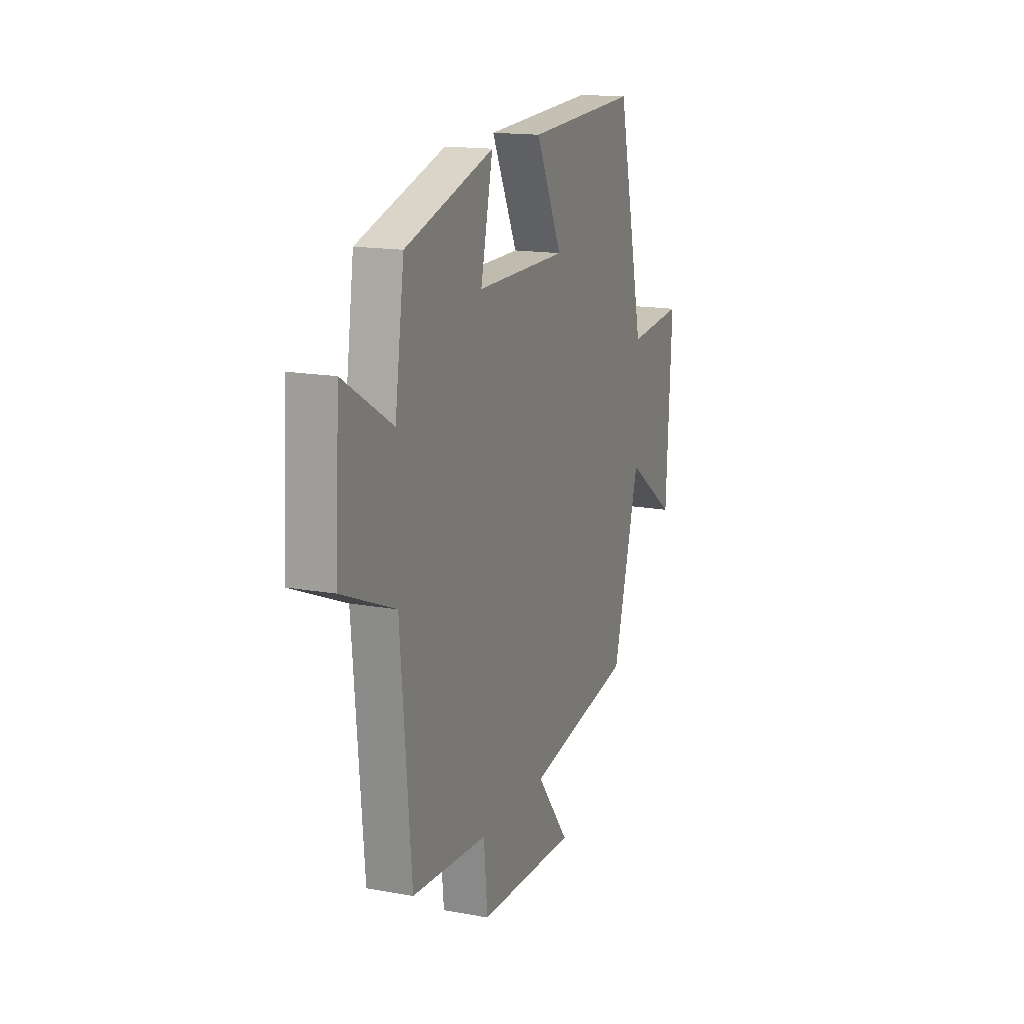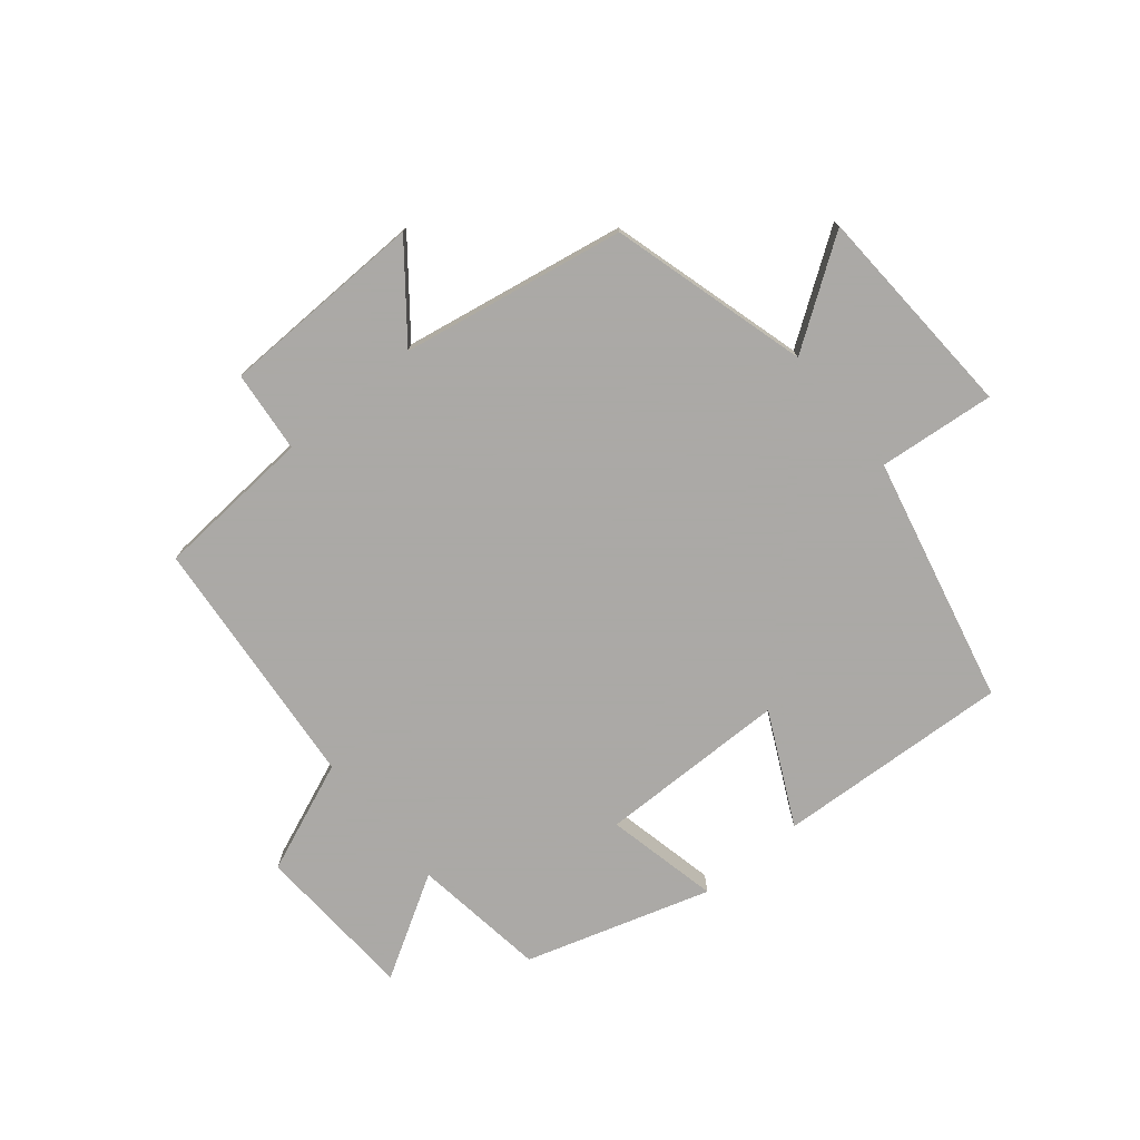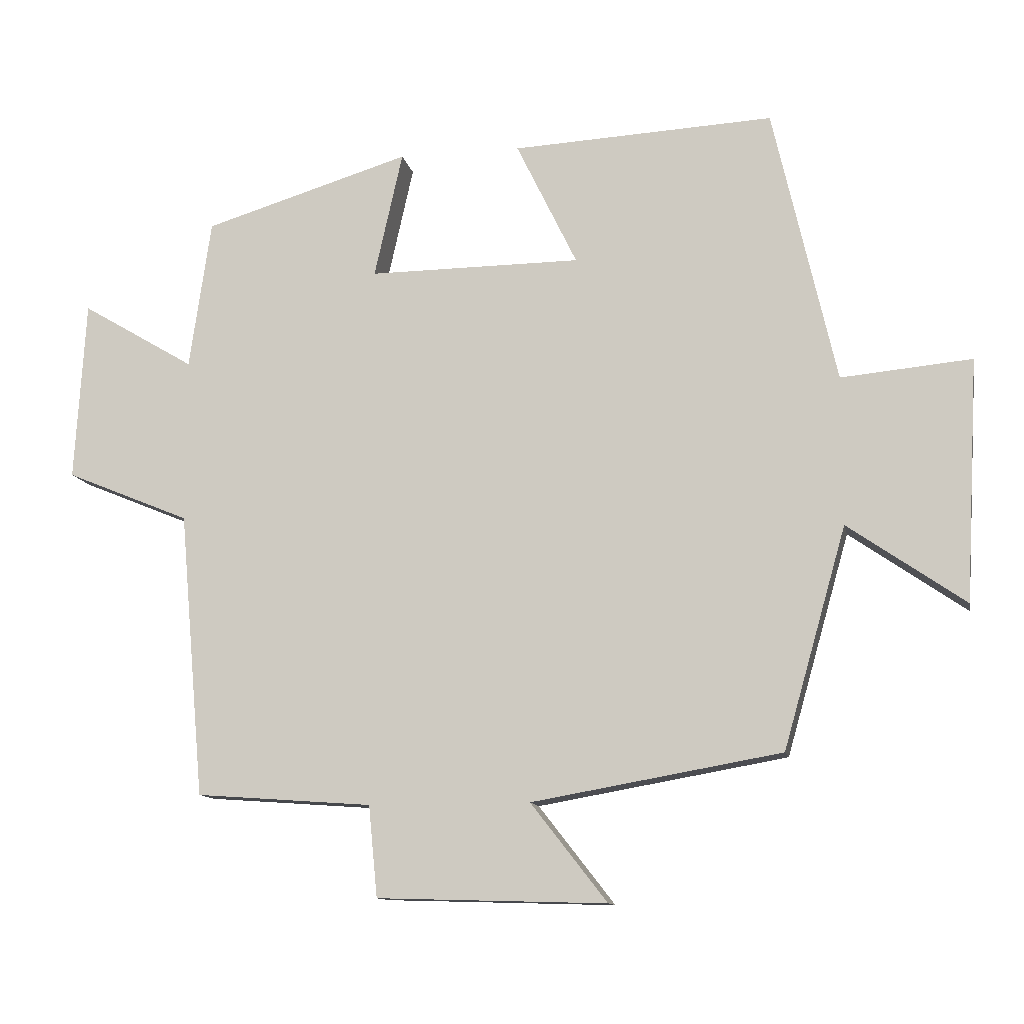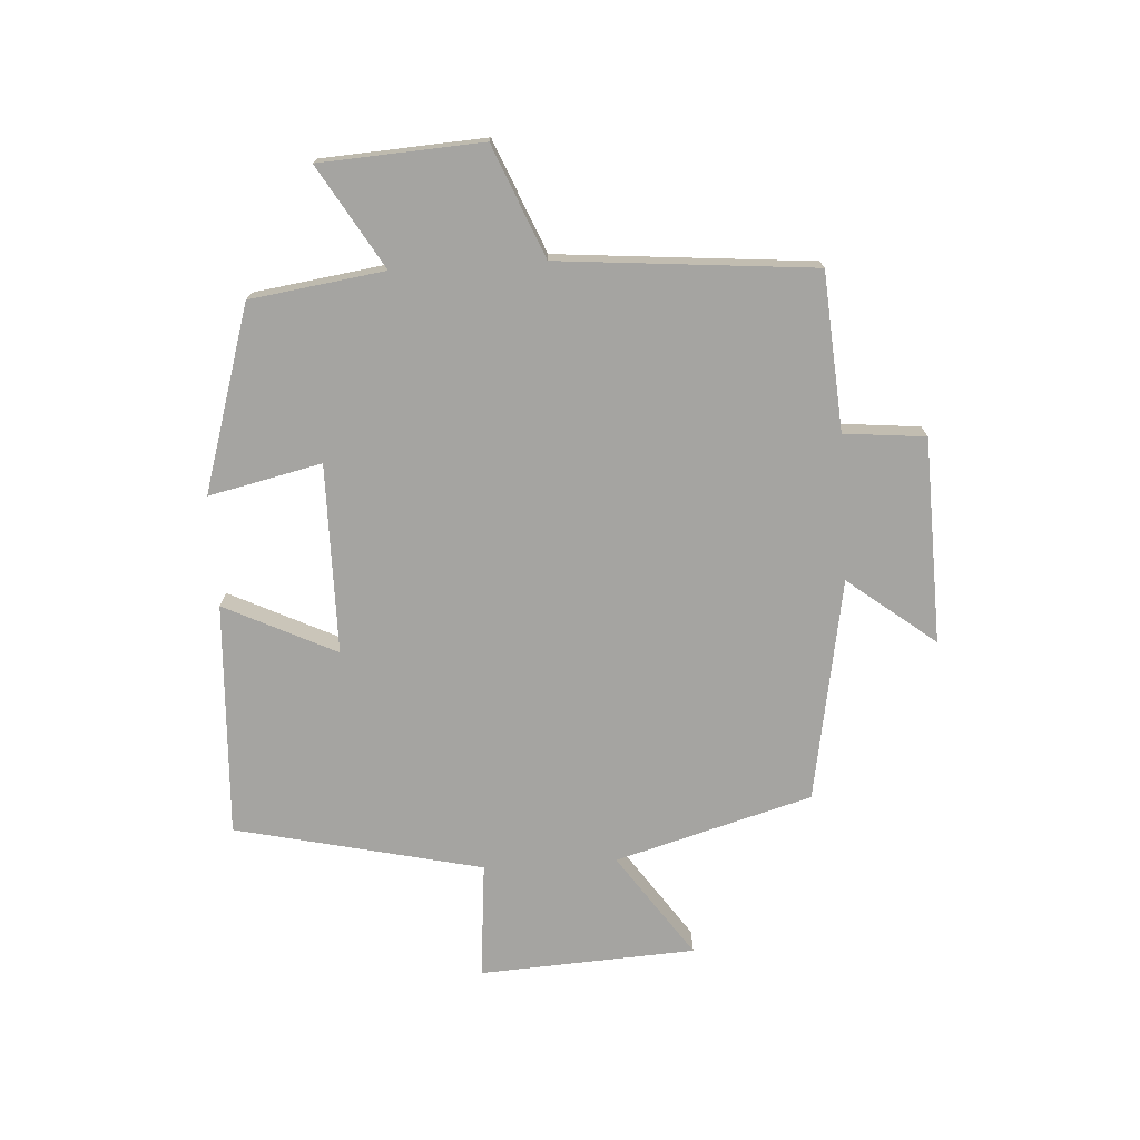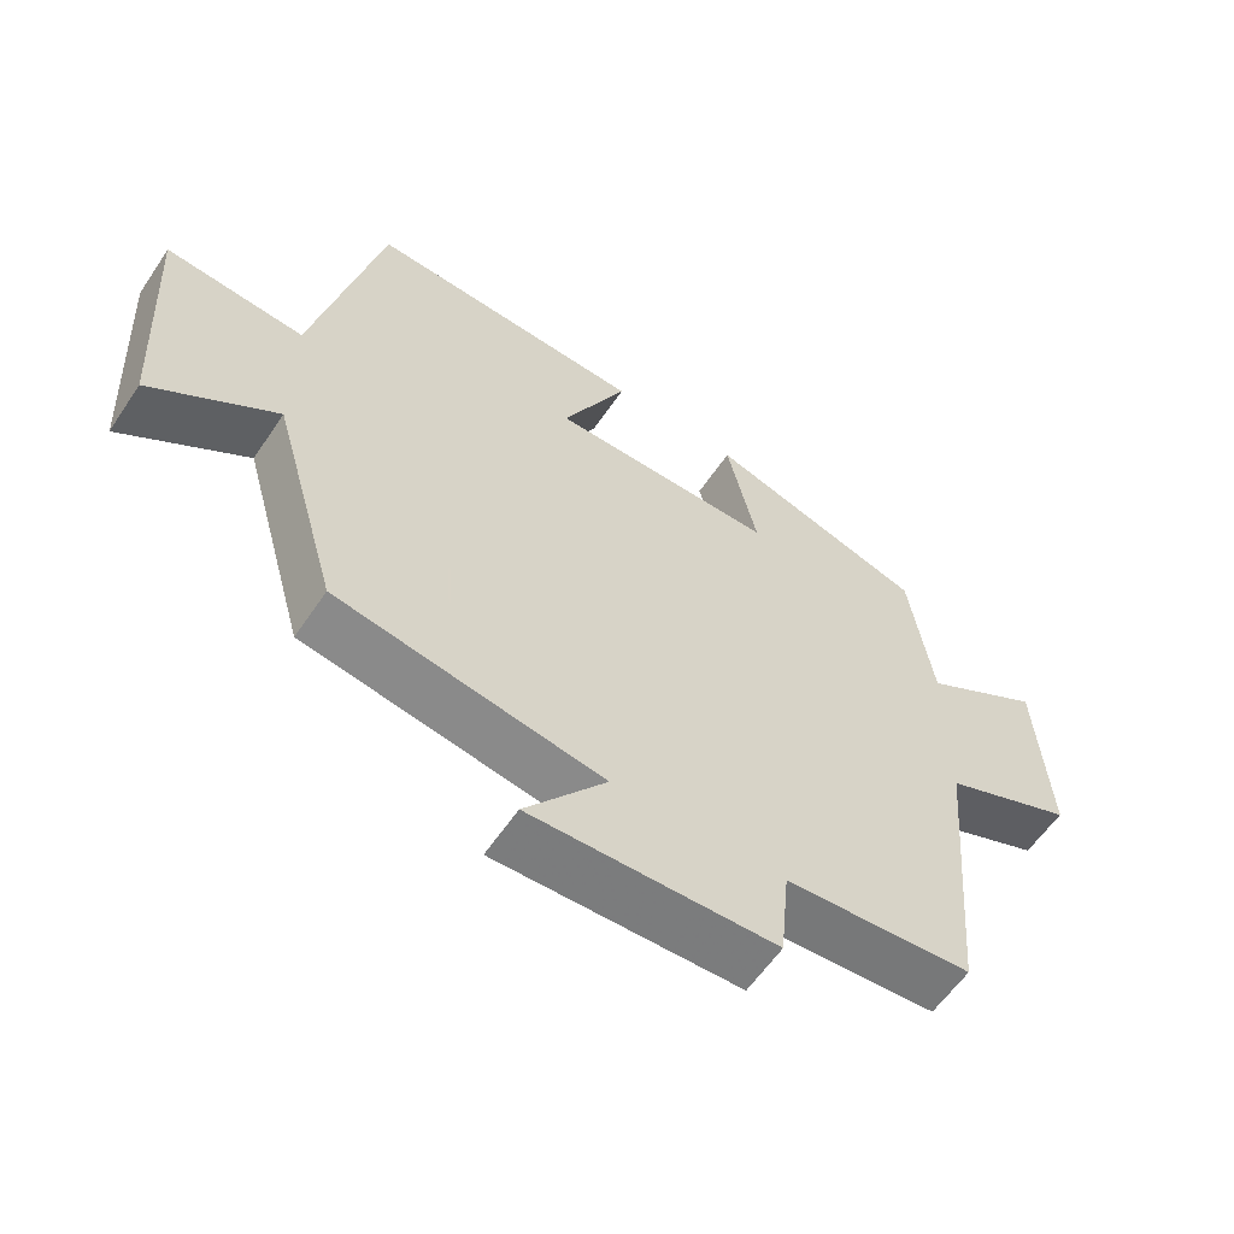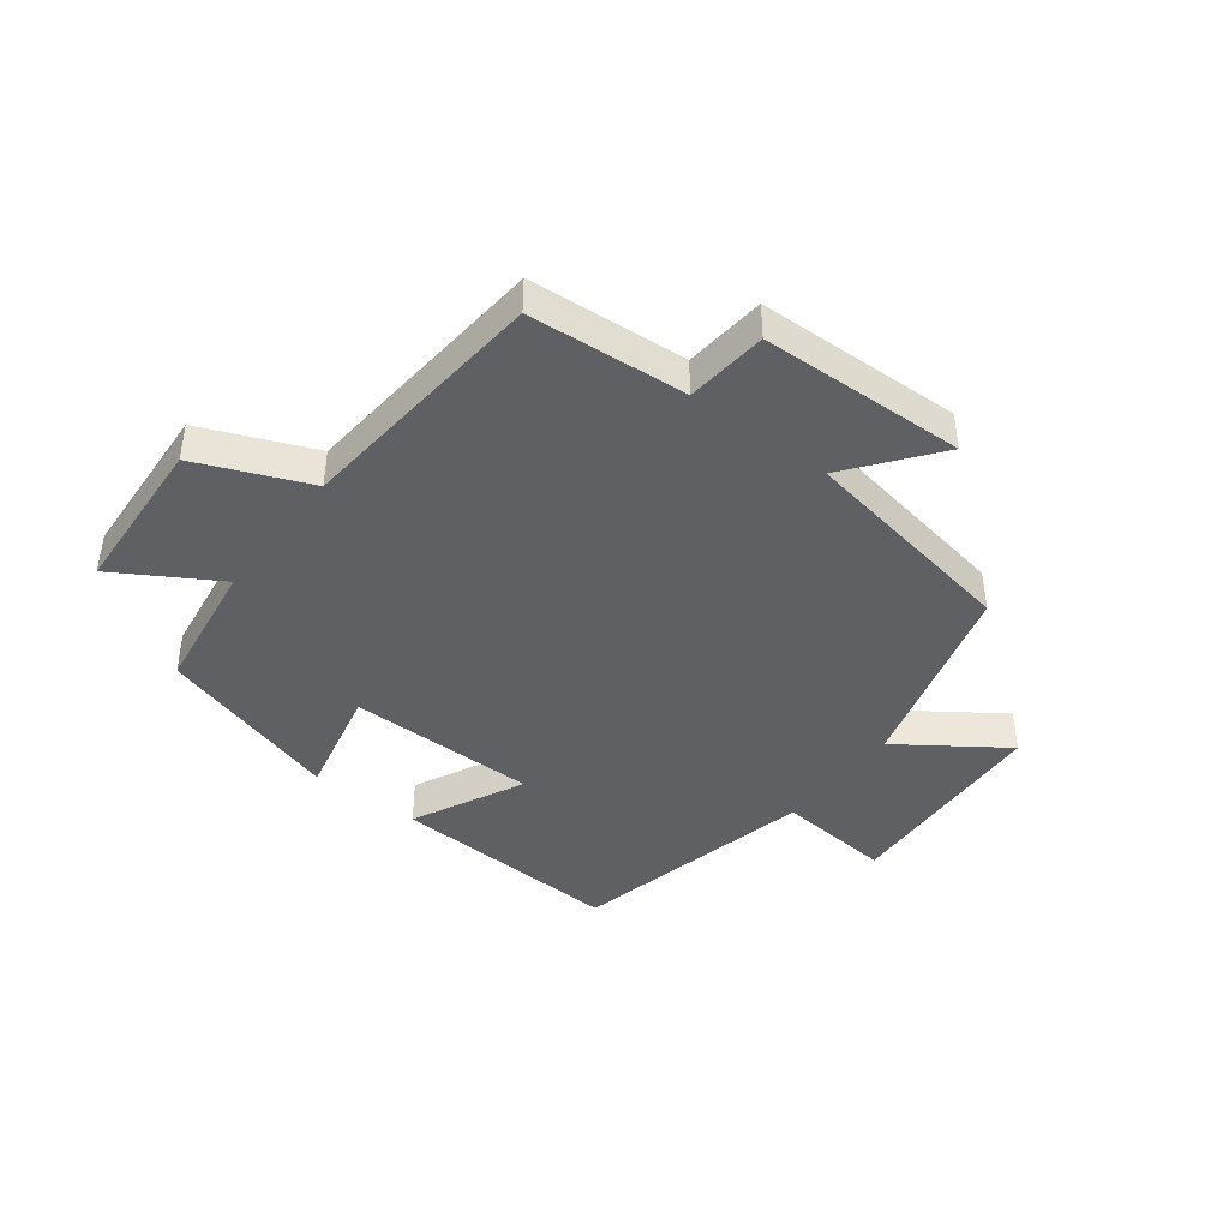
<metadata>
{"format":"obj","ext":"obj","renderer":"f3d","projection":"perspective","resolution":1024,"background":"white","views":[{"elev":15.6,"azim":111.0,"up":"+Z"},{"elev":-75.5,"azim":-140.7,"up":"+Y"},{"elev":-11.8,"azim":-168.8,"up":"+Z"},{"elev":-73.3,"azim":93.5,"up":"+Y"},{"elev":-59.4,"azim":-33.8,"up":"+Z"},{"elev":-42.2,"azim":142.7,"up":"+Y"}]}
</metadata>
<code>
v -0.407 0.07 -0.435
v -0.5 0.07 -0.109
v -0.673 0.07 -0.229
v -0.693 0.07 0.129
v -0.5 0.07 0.111
v -0.407 0.07 0.52
v -0.02 0.07 0.5
v -0.11 0.07 0.315
v 0.204 0.07 0.313
v 0.162 0.07 0.5
v 0.468 0.07 0.407
v 0.5 0.07 0.185
v 0.668 0.07 0.285
v 0.684 0.07 0.017
v 0.5 0.07 -0.059
v 0.463 0.07 -0.481
v 0.202 0.07 -0.5
v 0.189 0.07 -0.635
v -0.151 0.07 -0.645
v -0.038 0.07 -0.5
v -0.407 0 -0.435
v -0.5 0 -0.109
v -0.673 0 -0.229
v -0.693 0 0.129
v -0.5 0 0.111
v -0.407 0 0.52
v -0.02 0 0.5
v -0.11 0 0.315
v 0.204 0 0.313
v 0.162 0 0.5
v 0.468 0 0.407
v 0.5 0 0.185
v 0.668 0 0.285
v 0.684 0 0.017
v 0.5 0 -0.059
v 0.463 0 -0.481
v 0.202 0 -0.5
v 0.189 0 -0.635
v -0.151 0 -0.645
v -0.038 0 -0.5
f 17 18 19 20
f 20 1 2
f 17 20 2
f 16 17 2
f 15 16 2
f 12 13 14 15
f 11 12 15
f 10 11 15
f 9 10 15
f 8 9 15 2
f 7 8 2
f 6 7 2
f 5 6 2
f 2 3 4 5
f 40 39 38 37
f 22 21 40
f 22 40 37
f 22 37 36
f 22 36 35
f 35 34 33 32
f 35 32 31
f 35 31 30
f 35 30 29
f 22 35 29 28
f 22 28 27
f 22 27 26
f 22 26 25
f 25 24 23 22
f 1 21 22 2
f 2 22 23 3
f 3 23 24 4
f 4 24 25 5
f 5 25 26 6
f 6 26 27 7
f 7 27 28 8
f 8 28 29 9
f 9 29 30 10
f 10 30 31 11
f 11 31 32 12
f 12 32 33 13
f 13 33 34 14
f 14 34 35 15
f 15 35 36 16
f 16 36 37 17
f 17 37 38 18
f 18 38 39 19
f 19 39 40 20
f 20 40 21 1

</code>
